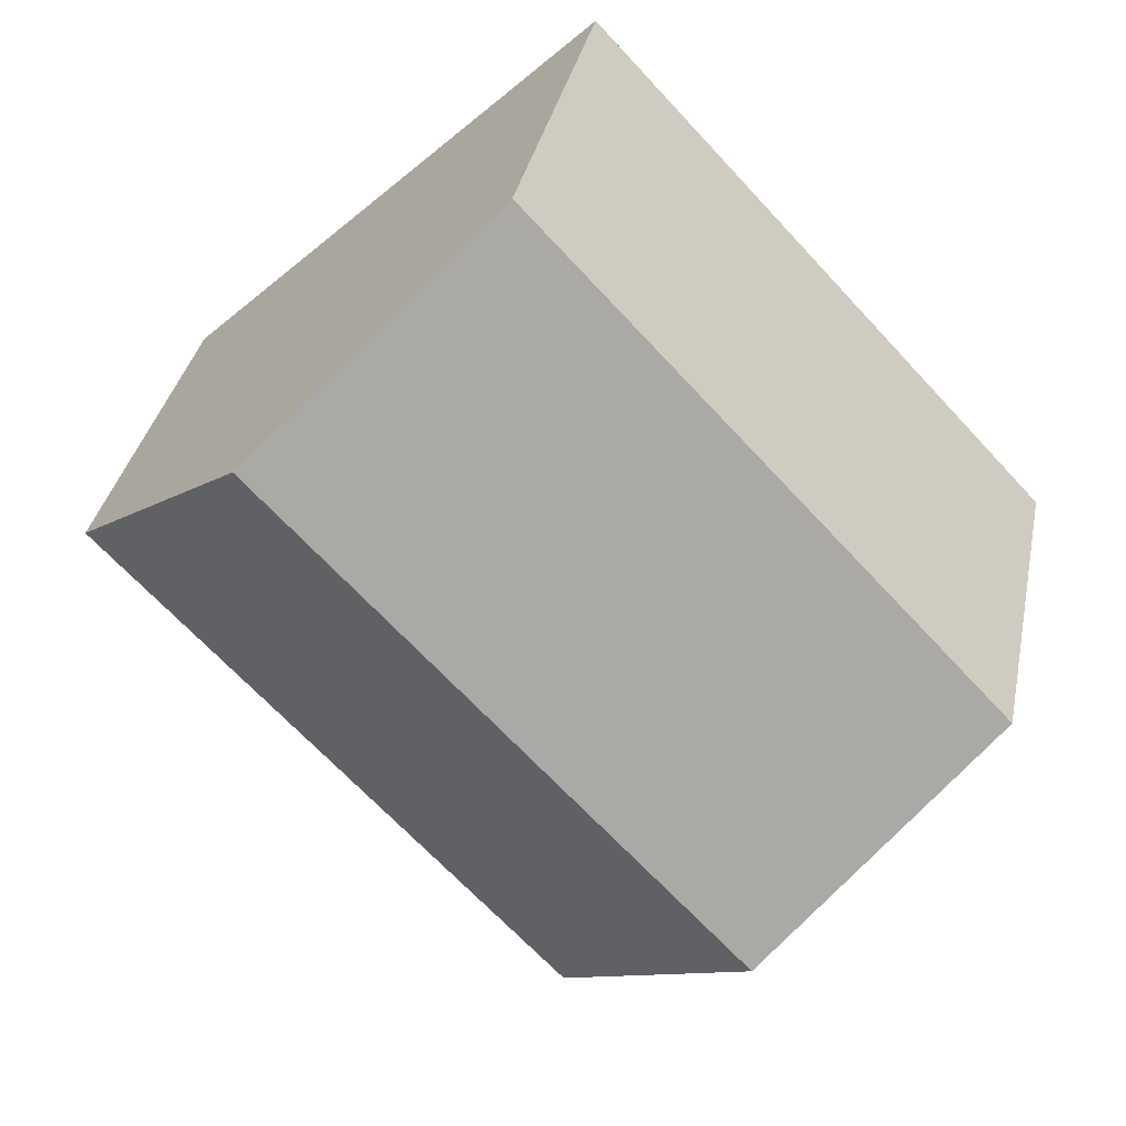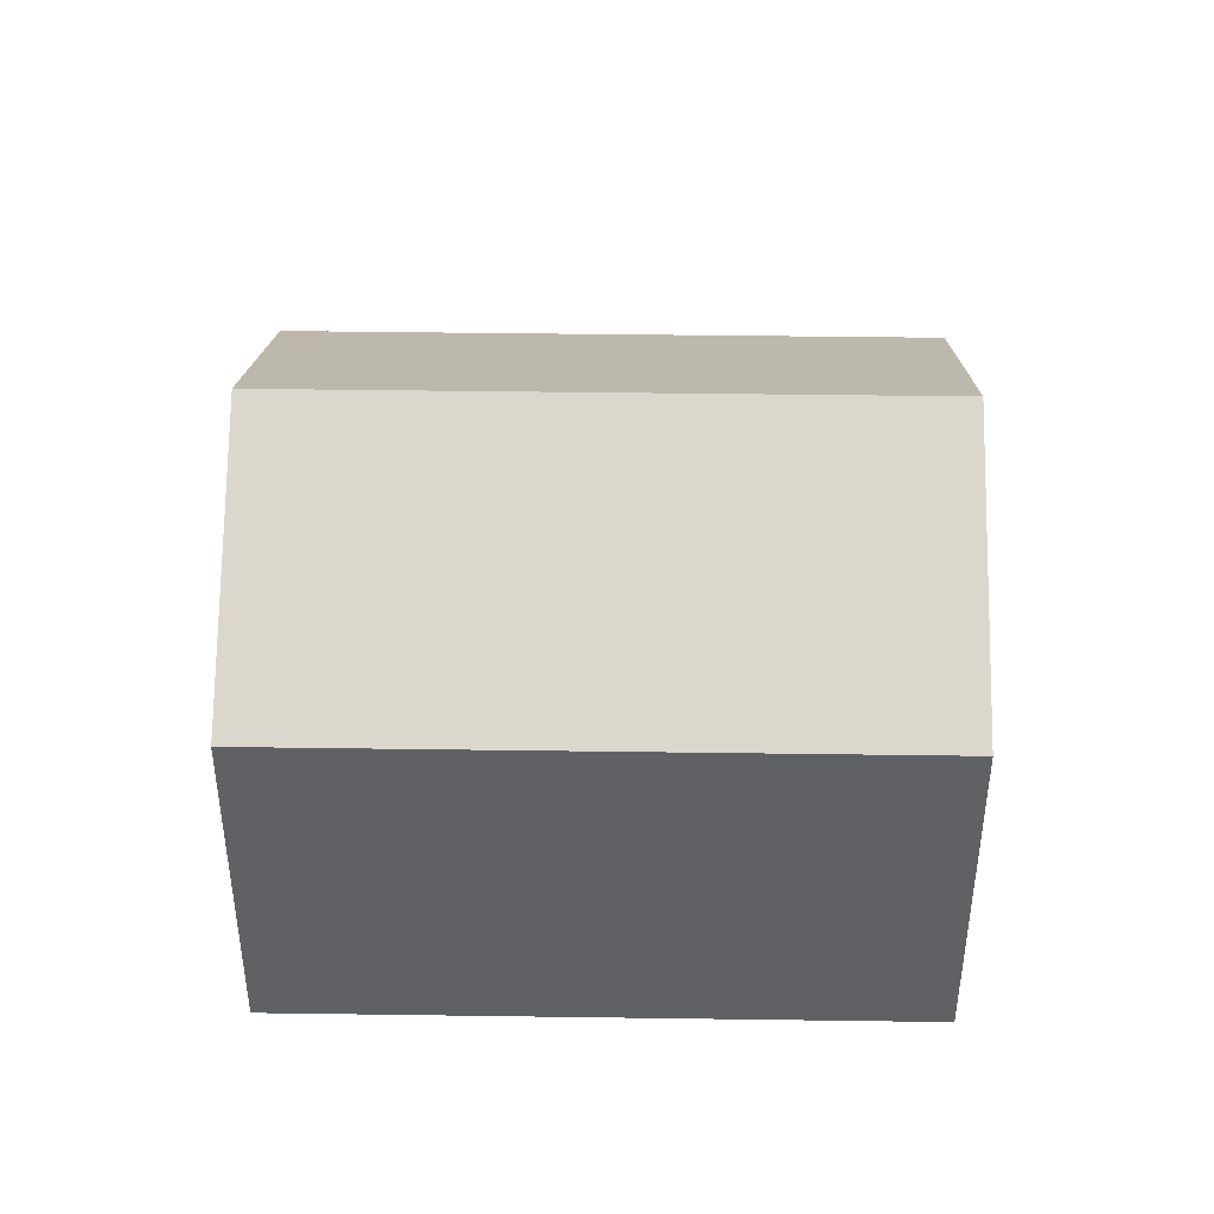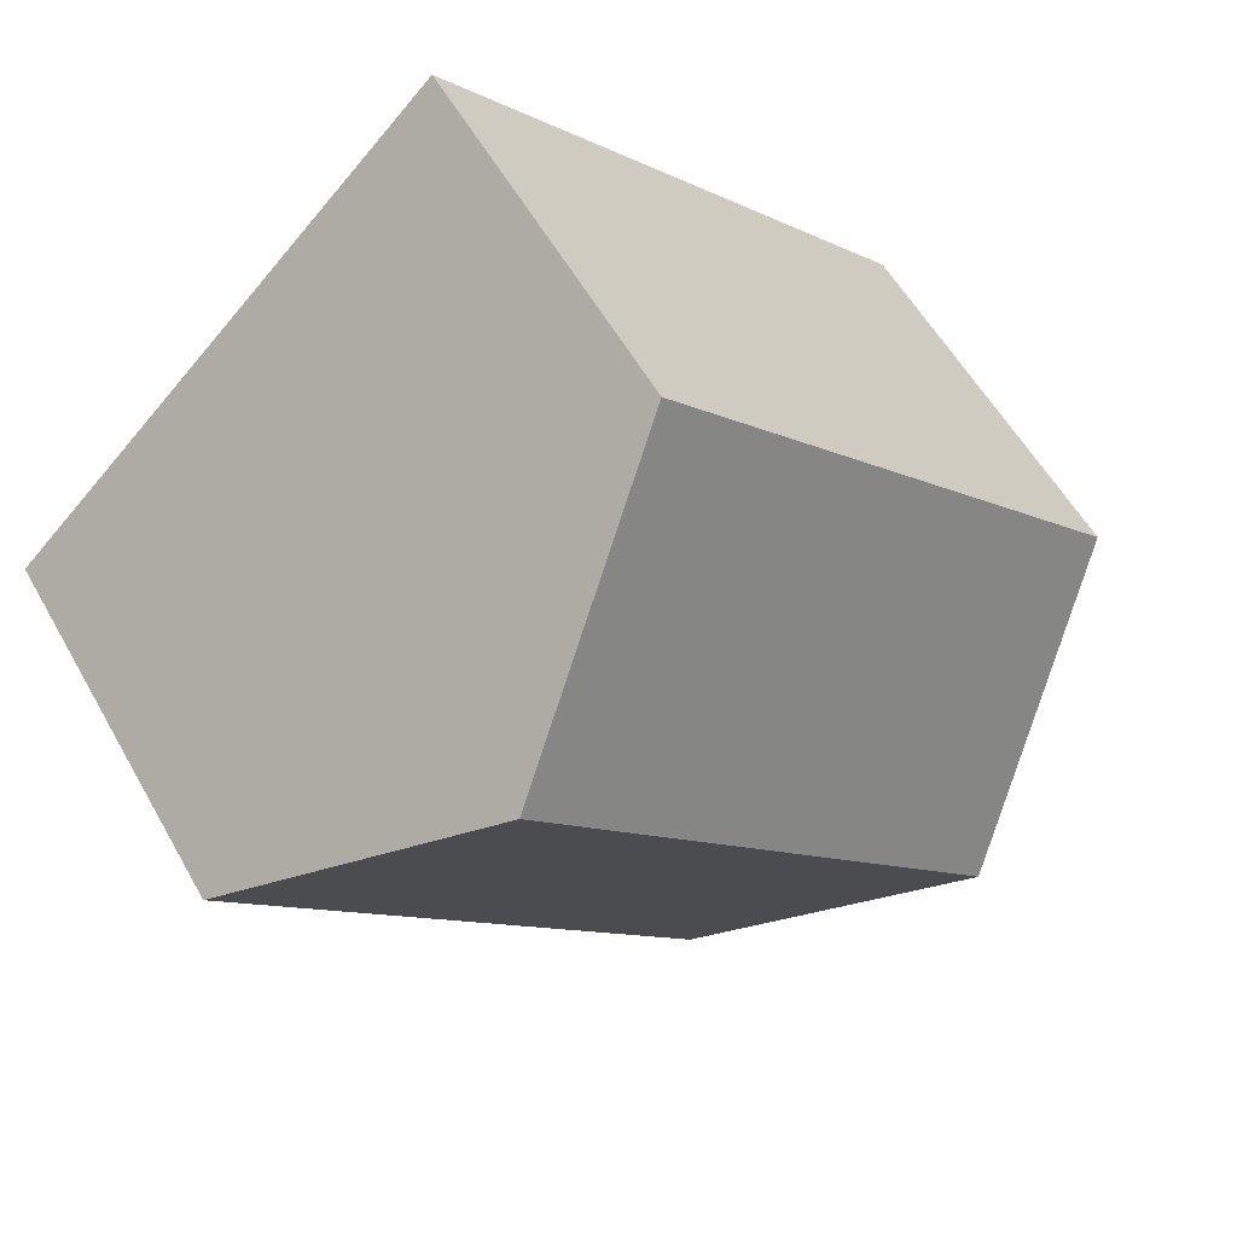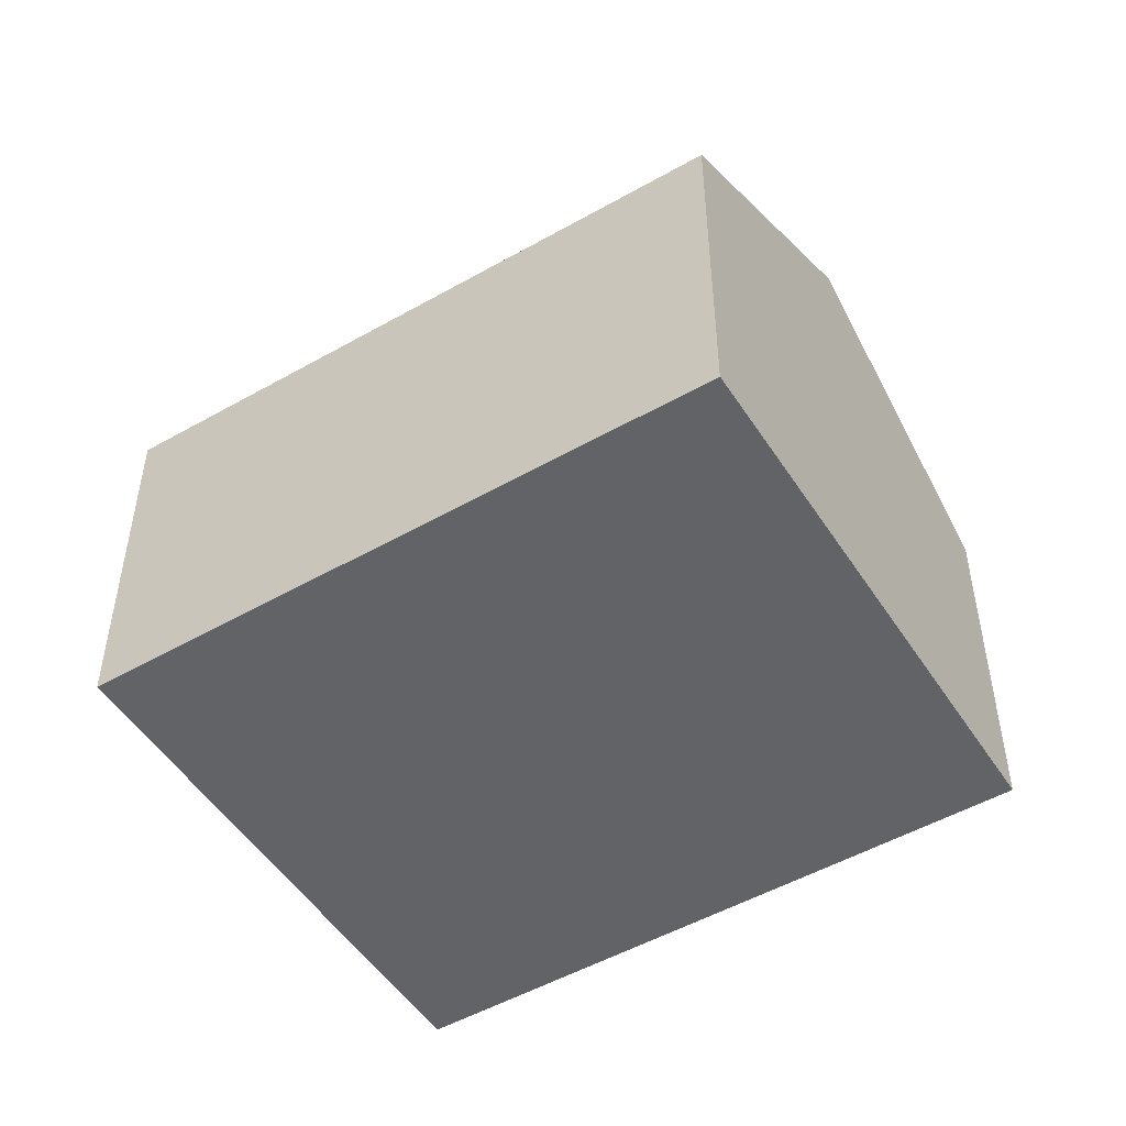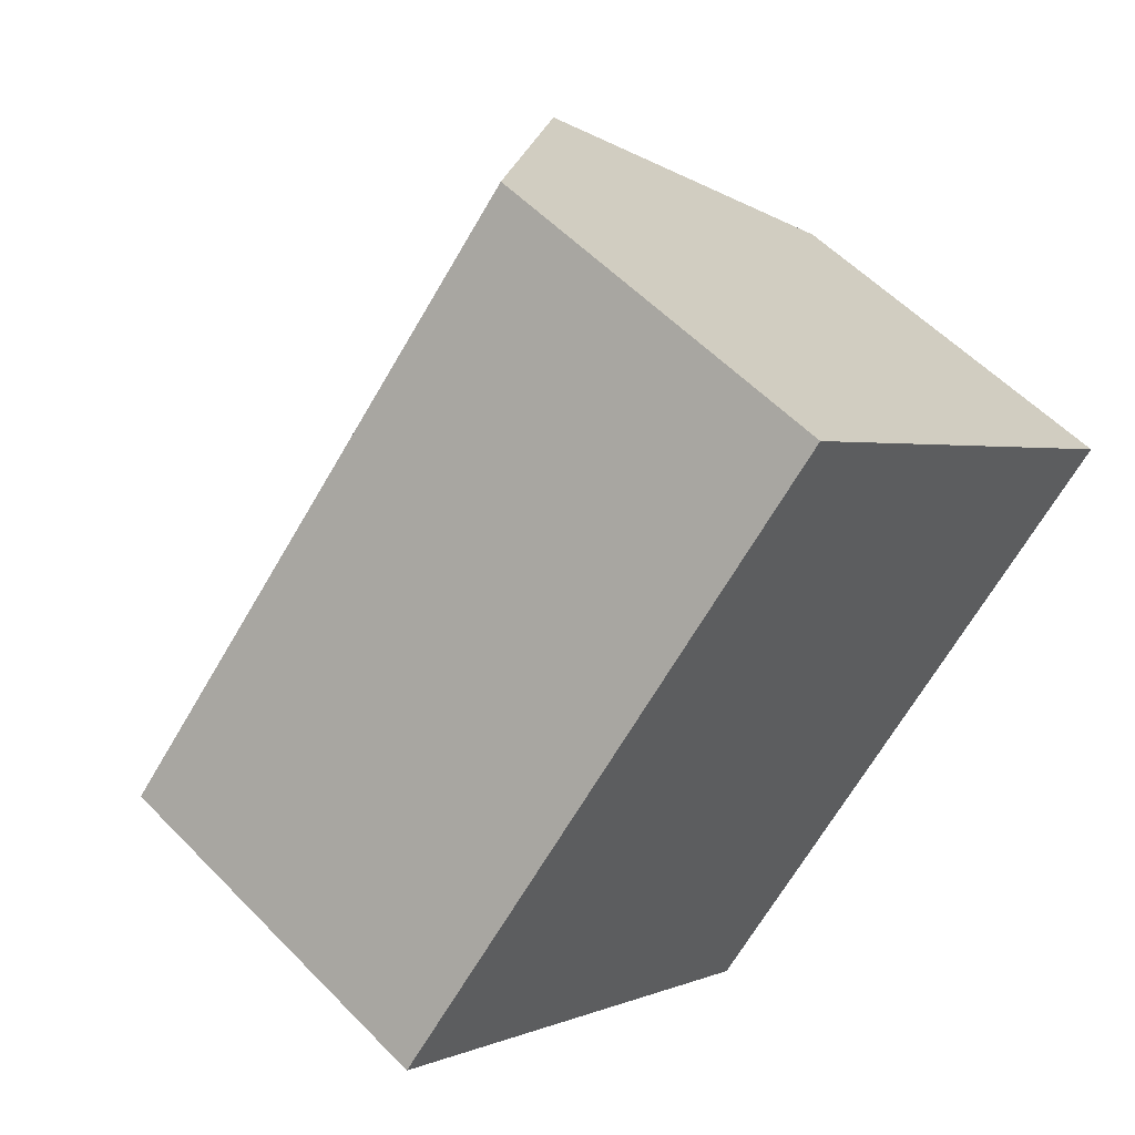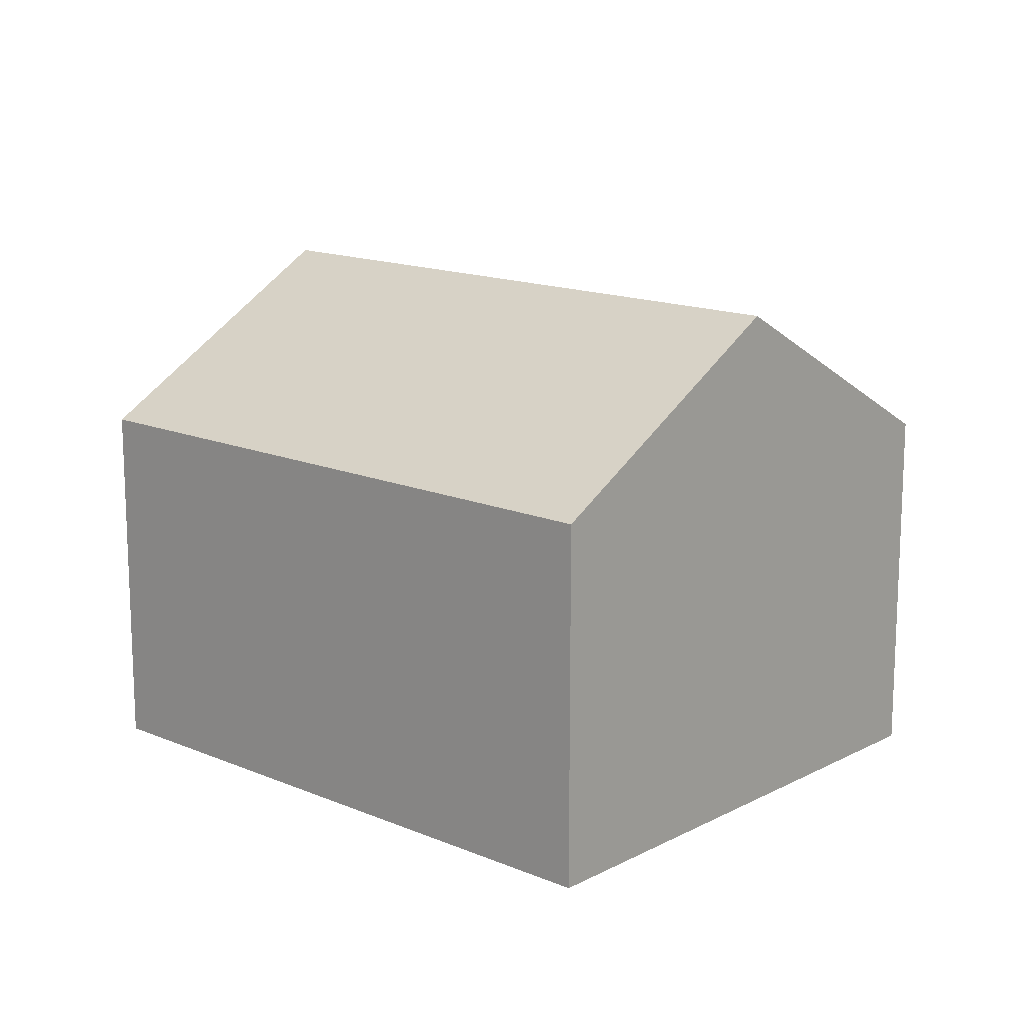
<metadata>
{"format":"obj","ext":"obj","renderer":"f3d","projection":"perspective","resolution":1024,"background":"white","views":[{"elev":34.9,"azim":-168.6,"up":"+Z"},{"elev":44.0,"azim":-45.6,"up":"+Y"},{"elev":55.9,"azim":151.1,"up":"+Z"},{"elev":-50.8,"azim":-14.7,"up":"+Y"},{"elev":55.9,"azim":-43.1,"up":"+Z"},{"elev":15.0,"azim":-4.4,"up":"+Y"}]}
</metadata>
<code>
v  2.349 2.09 -2.225
v  3.772 2.995 1.628
v  4.946 2.09 0.516
v  1.175 2.995 -1.113
v  2.597 2.09 2.741
v  0 2.09 1.28e-16
v  0 0 0
v  2.597 -1.678e-16 2.741
v  3.772 -9.969e-17 1.628
v  4.946 -3.16e-17 0.516
v  2.349 1.362e-16 -2.225
v  1.175 6.815e-17 -1.113
g defaultobject
f 1 2 3
f 2 1 4
f 5 4 6
f 4 5 2
f 7 5 6
f 5 7 8
f 8 2 5
f 2 8 3
f 3 8 9
f 3 9 10
f 10 1 3
f 1 10 11
f 1 6 4
f 6 1 7
f 7 1 12
f 12 1 11
f 9 11 10
f 11 9 8
f 11 8 7
f 11 7 12

</code>
